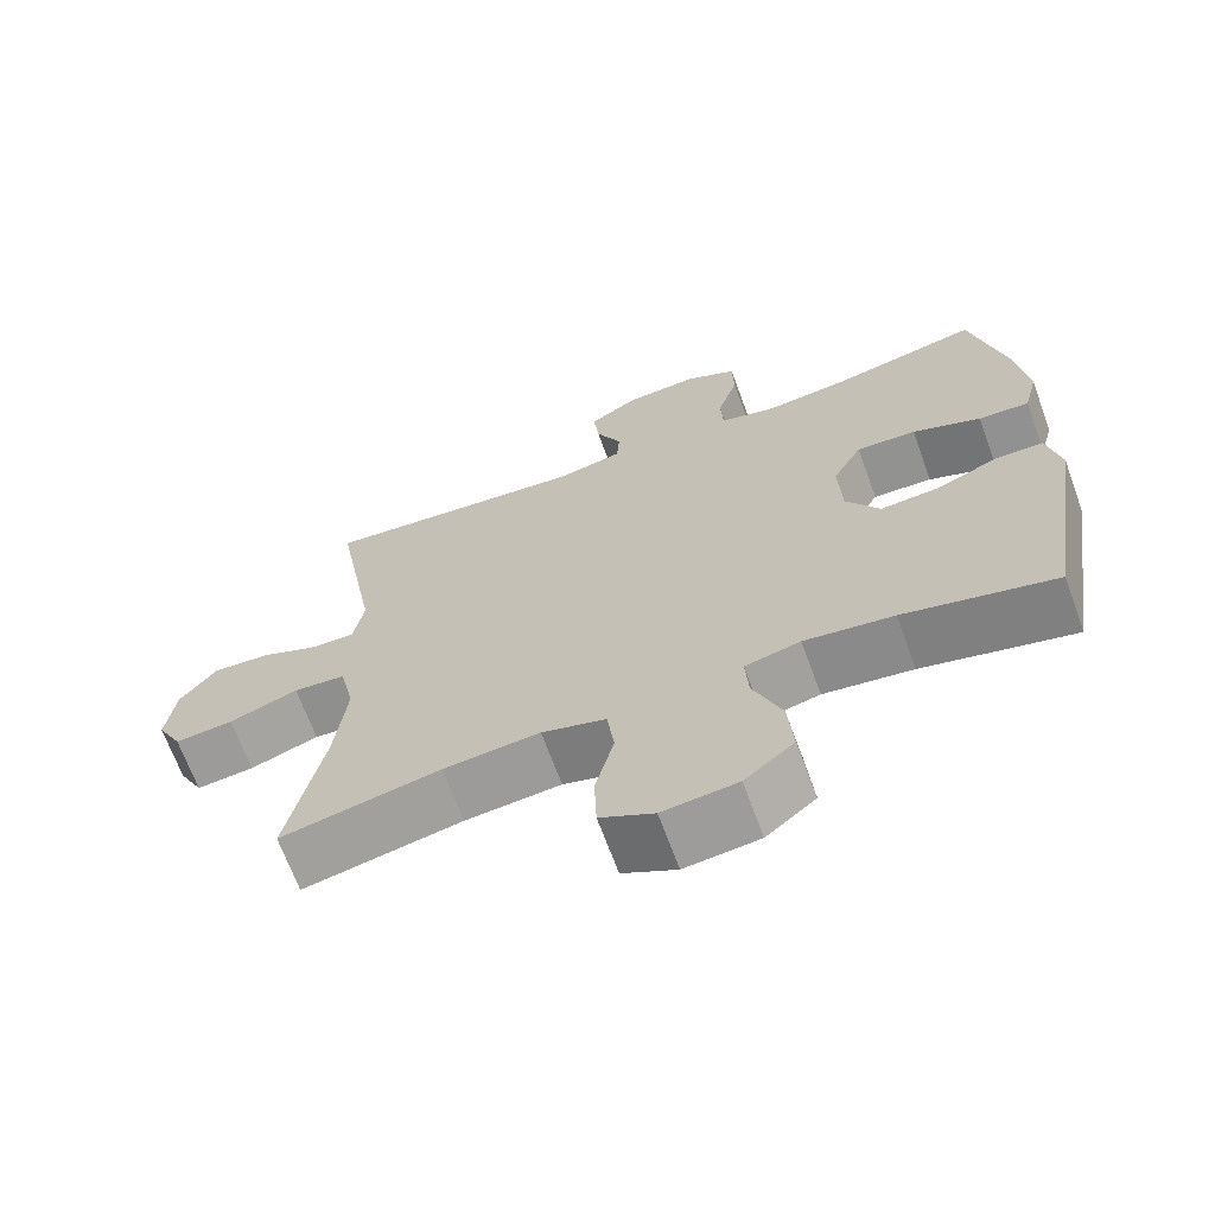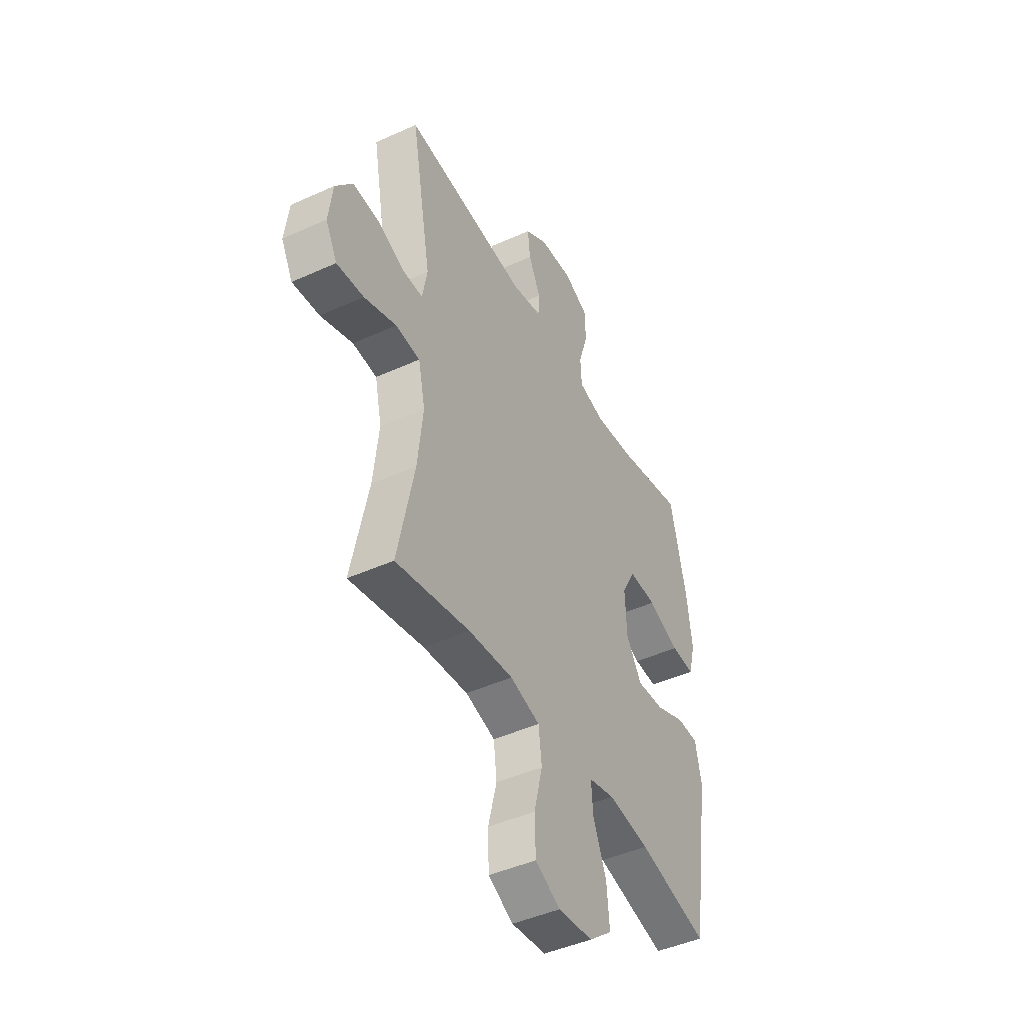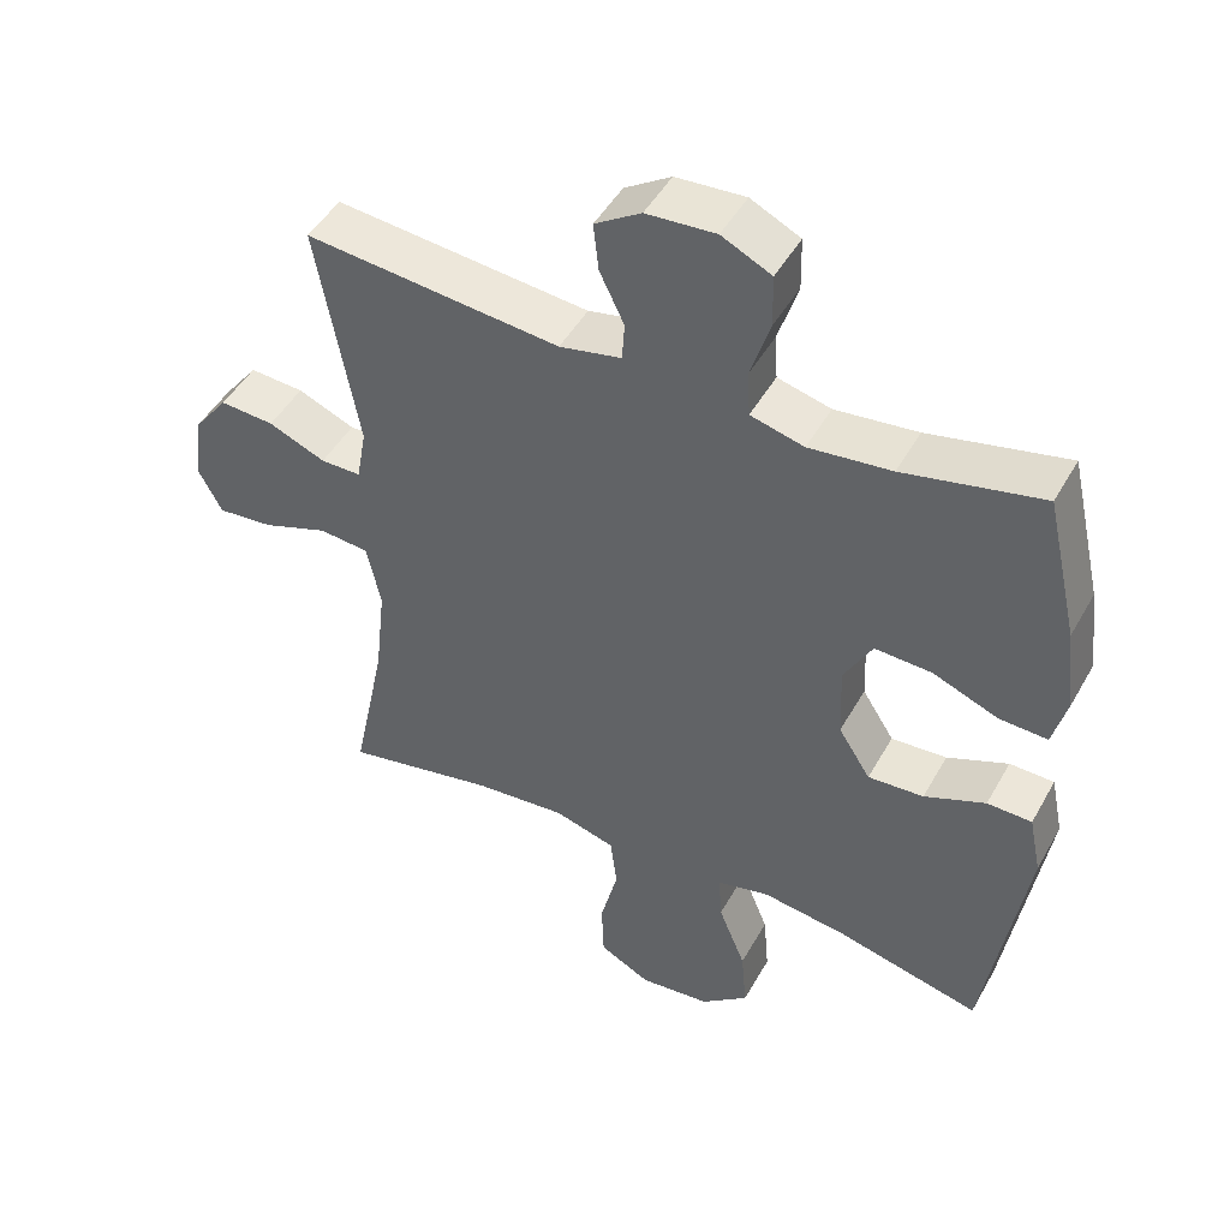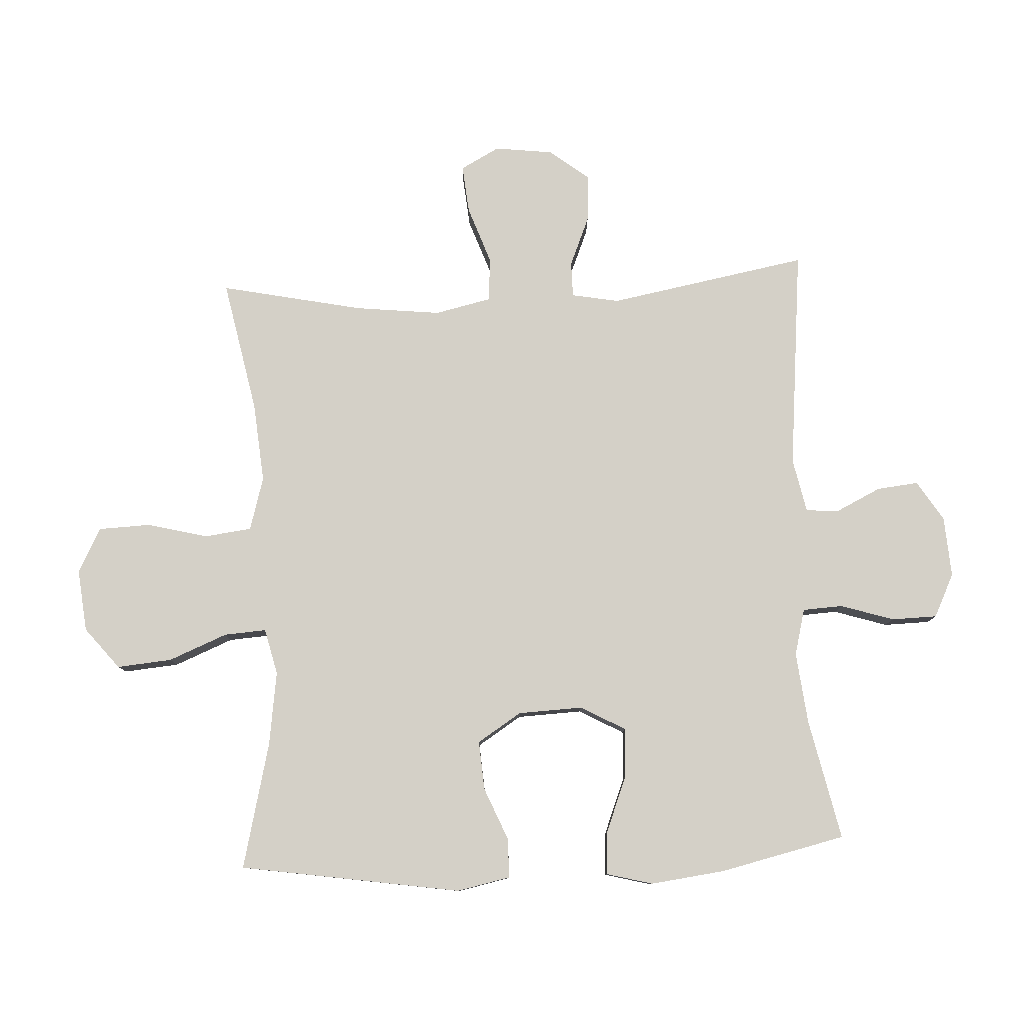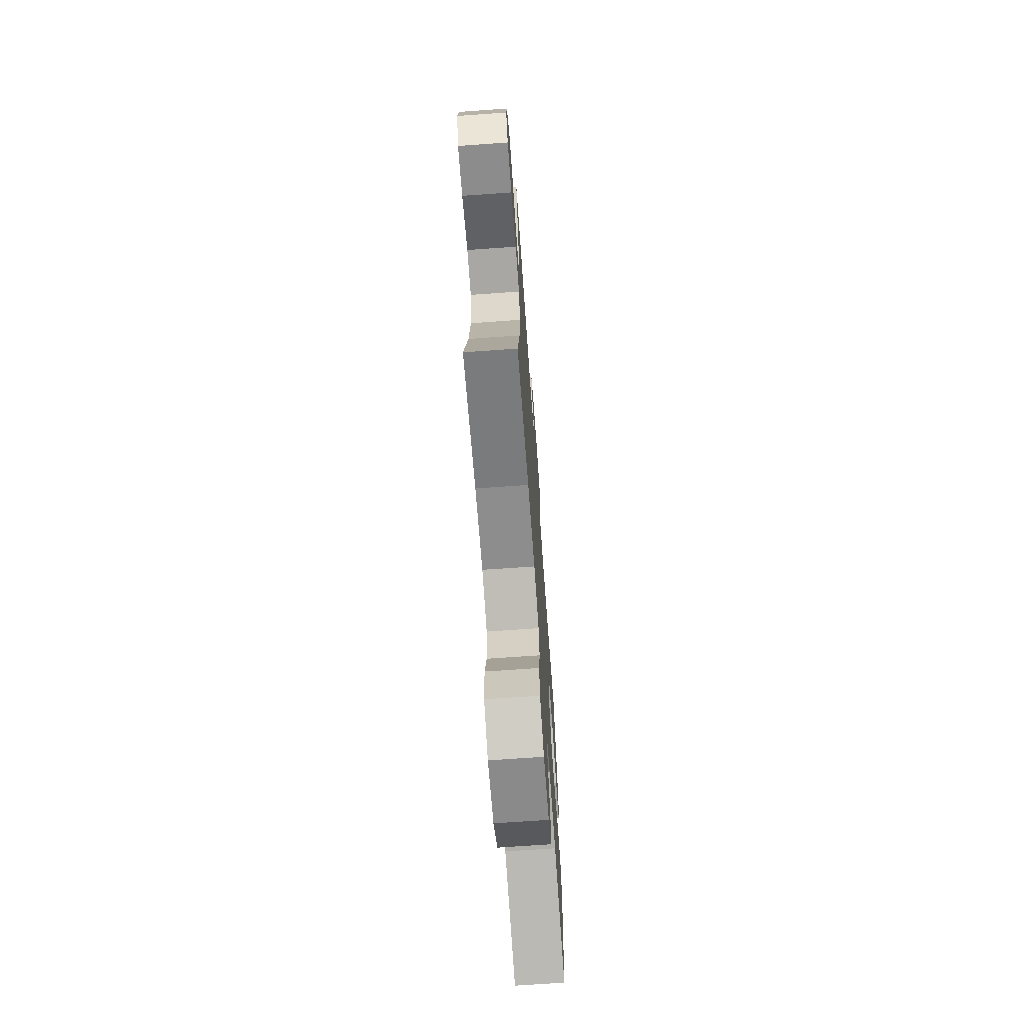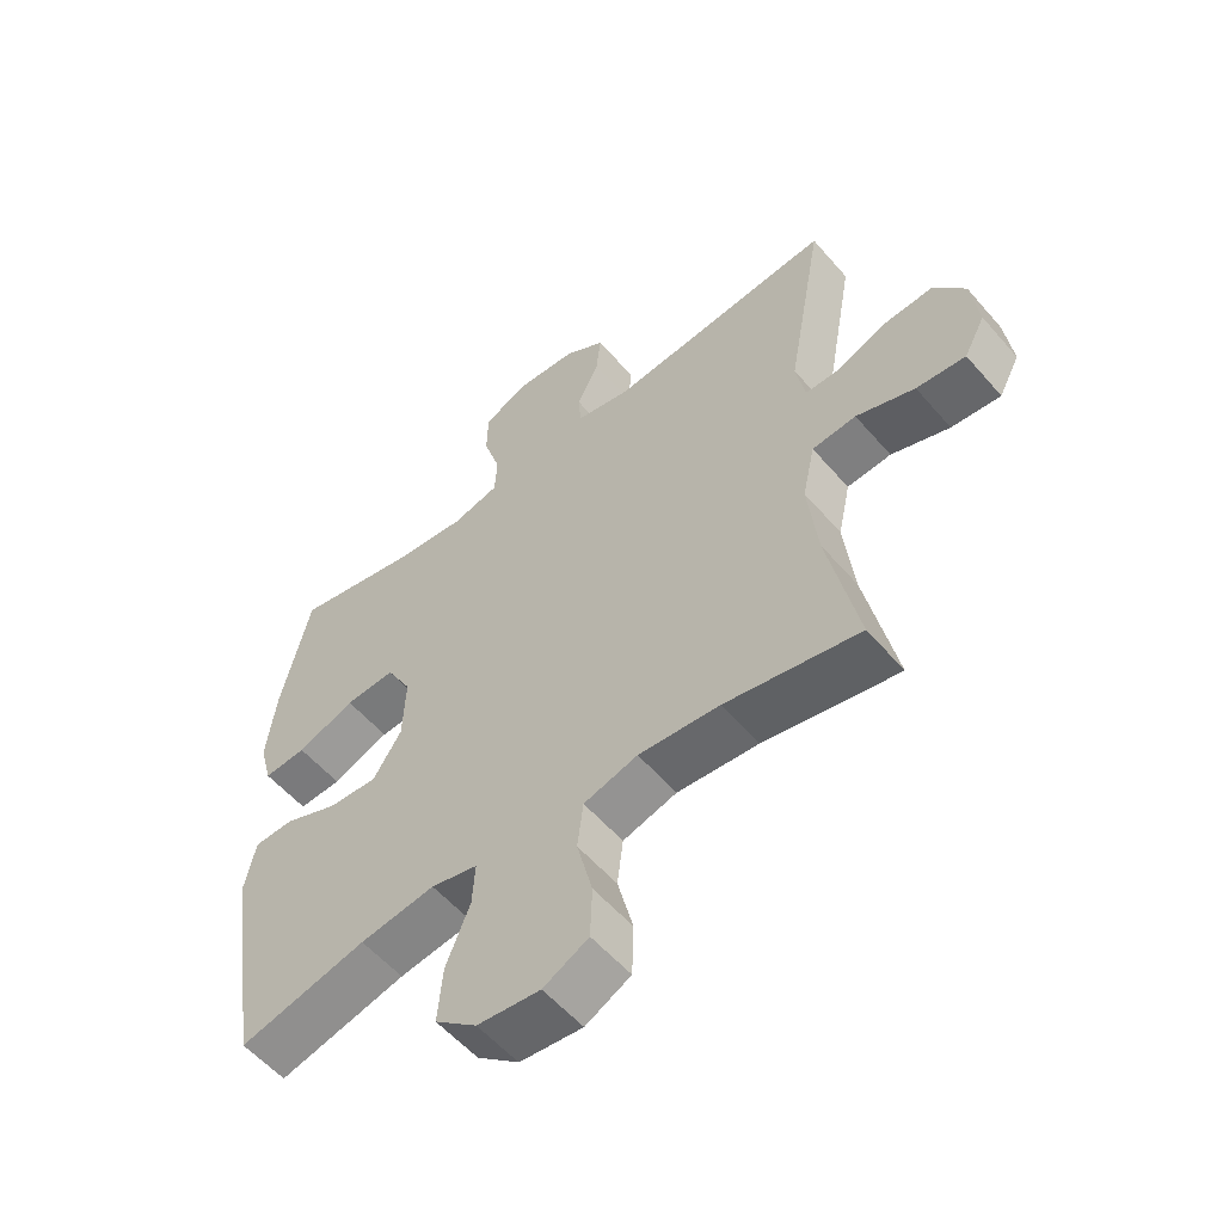
<metadata>
{"format":"obj","ext":"obj","renderer":"f3d","projection":"perspective","resolution":1024,"background":"white","views":[{"elev":-67.6,"azim":-159.9,"up":"+Z"},{"elev":-45.0,"azim":117.7,"up":"+Z"},{"elev":47.1,"azim":-151.9,"up":"+Z"},{"elev":79.9,"azim":-92.9,"up":"+Y"},{"elev":-69.5,"azim":94.1,"up":"+Z"},{"elev":-56.1,"azim":40.1,"up":"+Z"}]}
</metadata>
<code>
o path4644
v 0.1302 0.0375 0.4681
v 0.04317 0.0375 0.4862
v 0.0396 0.0375 0.5397
v 0.07425 0.0375 0.6116
v 0.08147 0.0375 0.6783
v 0.01662 0.0375 0.7192
v -0.08089 0.0375 0.7256
v -0.1507 0.0375 0.6918
v -0.1522 0.0375 0.6185
v -0.125 0.0375 0.5329
v -0.1283 0.0375 0.4683
v -0.2035 0.0375 0.449
v -0.3193 0.0375 0.4618
v -0.5133 0.0375 0.5036
v -0.5595 0.0375 0.3015
v -0.5743 0.0375 0.1822
v -0.5547 0.0375 0.1078
v -0.4866 0.0375 0.1114
v -0.3949 0.0375 0.1477
v -0.3149 0.0375 0.1515
v -0.2753 0.0375 0.0798
v -0.2795 0.0375 -0.0241
v -0.3246 0.0375 -0.095
v -0.4031 0.0375 -0.08987
v -0.489 0.0375 -0.05425
v -0.5518 0.0375 -0.05579
v -0.5696 0.0375 -0.1414
v -0.5133 0.0375 -0.4983
v -0.3105 0.0375 -0.4485
v -0.1909 0.0375 -0.4315
v -0.1166 0.0375 -0.4491
v -0.121 0.0375 -0.5168
v -0.1592 0.0375 -0.6112
v -0.1668 0.0375 -0.6995
v -0.1002 0.0375 -0.7535
v -5.3e-05 0.0375 -0.7639
v 0.07203 0.0375 -0.7262
v 0.07503 0.0375 -0.6428
v 0.05024 0.0375 -0.5446
v 0.05954 0.0375 -0.4694
v 0.1456 0.0375 -0.4445
v 0.2745 0.0375 -0.4557
v 0.4884 0.0375 -0.4983
v 0.4403 0.0375 -0.2692
v 0.4249 0.0375 -0.1317
v 0.4449 0.0375 -0.0413
v 0.5149 0.0375 -0.03501
v 0.6079 0.0375 -0.06812
v 0.6861 0.0375 -0.07544
v 0.7194 0.0375 -0.01268
v 0.7077 0.0375 0.08085
v 0.6582 0.0375 0.1449
v 0.5815 0.0375 0.1397
v 0.5014 0.0375 0.1063
v 0.4448 0.0375 0.1064
v 0.4306 0.0375 0.1826
v 0.4884 0.0375 0.5036
v 0.1302 -0.0375 0.4681
v 0.04317 -0.0375 0.4862
v 0.0396 -0.0375 0.5397
v 0.07425 -0.0375 0.6116
v 0.08147 -0.0375 0.6783
v 0.01662 -0.0375 0.7192
v -0.08089 -0.0375 0.7256
v -0.1507 -0.0375 0.6918
v -0.1522 -0.0375 0.6185
v -0.125 -0.0375 0.5329
v -0.1283 -0.0375 0.4683
v -0.2035 -0.0375 0.449
v -0.3193 -0.0375 0.4618
v -0.5133 -0.0375 0.5036
v -0.5595 -0.0375 0.3015
v -0.5743 -0.0375 0.1822
v -0.5547 -0.0375 0.1078
v -0.4866 -0.0375 0.1114
v -0.3949 -0.0375 0.1477
v -0.3149 -0.0375 0.1515
v -0.2753 -0.0375 0.0798
v -0.2795 -0.0375 -0.0241
v -0.3246 -0.0375 -0.095
v -0.4031 -0.0375 -0.08987
v -0.489 -0.0375 -0.05425
v -0.5518 -0.0375 -0.05579
v -0.5696 -0.0375 -0.1414
v -0.5133 -0.0375 -0.4983
v -0.3105 -0.0375 -0.4485
v -0.1909 -0.0375 -0.4315
v -0.1166 -0.0375 -0.4491
v -0.121 -0.0375 -0.5168
v -0.1592 -0.0375 -0.6112
v -0.1668 -0.0375 -0.6995
v -0.1002 -0.0375 -0.7535
v -5.3e-05 -0.0375 -0.7639
v 0.07203 -0.0375 -0.7262
v 0.07503 -0.0375 -0.6428
v 0.05024 -0.0375 -0.5446
v 0.05954 -0.0375 -0.4694
v 0.1456 -0.0375 -0.4445
v 0.2745 -0.0375 -0.4557
v 0.4884 -0.0375 -0.4983
v 0.4403 -0.0375 -0.2692
v 0.4249 -0.0375 -0.1317
v 0.4449 -0.0375 -0.0413
v 0.5149 -0.0375 -0.03501
v 0.6079 -0.0375 -0.06812
v 0.6861 -0.0375 -0.07544
v 0.7194 -0.0375 -0.01268
v 0.7077 -0.0375 0.08085
v 0.6582 -0.0375 0.1449
v 0.5815 -0.0375 0.1397
v 0.5014 -0.0375 0.1063
v 0.4448 -0.0375 0.1064
v 0.4306 -0.0375 0.1826
v 0.4884 -0.0375 0.5036
v -0.5595 0.0375 0.3015
v -0.5743 0.0375 0.1822
v -0.5547 0.0375 0.1078
v -0.5547 0.0375 0.1078
v -0.5518 0.0375 -0.05579
v -0.5518 0.0375 -0.05579
v -0.5696 0.0375 -0.1414
v -0.4866 0.0375 0.1114
v -0.489 0.0375 -0.05425
v -0.5133 0.0375 0.5036
v -0.5133 0.0375 0.5036
v -0.5133 0.0375 -0.4983
v -0.5133 0.0375 -0.4983
v -0.4031 0.0375 -0.08987
v -0.3949 0.0375 0.1477
v -0.3193 0.0375 0.4618
v -0.3105 0.0375 -0.4485
v -0.3246 0.0375 -0.095
v -0.3246 0.0375 -0.095
v -0.3149 0.0375 0.1515
v -0.3149 0.0375 0.1515
v -0.2795 0.0375 -0.0241
v -0.2035 0.0375 0.449
v -0.2753 0.0375 0.0798
v -0.1909 0.0375 -0.4315
v -0.1283 0.0375 0.4683
v -0.1283 0.0375 0.4683
v -0.1166 0.0375 -0.4491
v -0.1166 0.0375 -0.4491
v -0.1592 0.0375 -0.6112
v -0.1668 0.0375 -0.6995
v -0.1002 0.0375 -0.7535
v -0.121 0.0375 -0.5168
v -0.1507 0.0375 0.6918
v -0.1507 0.0375 0.6918
v -0.1522 0.0375 0.6185
v -0.125 0.0375 0.5329
v -0.08089 0.0375 0.7256
v -5.3e-05 0.0375 -0.7639
v 0.01662 0.0375 0.7192
v 0.07203 0.0375 -0.7262
v 0.07203 0.0375 -0.7262
v 0.08147 0.0375 0.6783
v 0.08147 0.0375 0.6783
v 0.07425 0.0375 0.6116
v 0.0396 0.0375 0.5397
v 0.04317 0.0375 0.4862
v 0.04317 0.0375 0.4862
v 0.1302 0.0375 0.4681
v 0.05024 0.0375 -0.5446
v 0.05954 0.0375 -0.4694
v 0.05954 0.0375 -0.4694
v 0.07503 0.0375 -0.6428
v 0.1456 0.0375 -0.4445
v 0.2745 0.0375 -0.4557
v 0.4249 0.0375 -0.1317
v 0.4449 0.0375 -0.0413
v 0.4449 0.0375 -0.0413
v 0.4403 0.0375 -0.2692
v 0.4448 0.0375 0.1064
v 0.4448 0.0375 0.1064
v 0.4306 0.0375 0.1826
v 0.5014 0.0375 0.1063
v 0.5149 0.0375 -0.03501
v 0.4884 0.0375 0.5036
v 0.4884 0.0375 0.5036
v 0.4884 0.0375 -0.4983
v 0.4884 0.0375 -0.4983
v 0.5815 0.0375 0.1397
v 0.6079 0.0375 -0.06812
v 0.6582 0.0375 0.1449
v 0.6861 0.0375 -0.07544
v 0.6861 0.0375 -0.07544
v 0.7077 0.0375 0.08085
v 0.7194 0.0375 -0.01268
v -0.5595 -0.0375 0.3015
v -0.5743 -0.0375 0.1822
v -0.5547 -0.0375 0.1078
v -0.5547 -0.0375 0.1078
v -0.5518 -0.0375 -0.05579
v -0.5518 -0.0375 -0.05579
v -0.5696 -0.0375 -0.1414
v -0.4866 -0.0375 0.1114
v -0.489 -0.0375 -0.05425
v -0.5133 -0.0375 0.5036
v -0.5133 -0.0375 0.5036
v -0.5133 -0.0375 -0.4983
v -0.5133 -0.0375 -0.4983
v -0.4031 -0.0375 -0.08987
v -0.3949 -0.0375 0.1477
v -0.3193 -0.0375 0.4618
v -0.3105 -0.0375 -0.4485
v -0.3246 -0.0375 -0.095
v -0.3246 -0.0375 -0.095
v -0.3149 -0.0375 0.1515
v -0.3149 -0.0375 0.1515
v -0.2795 -0.0375 -0.0241
v -0.2035 -0.0375 0.449
v -0.2753 -0.0375 0.0798
v -0.1909 -0.0375 -0.4315
v -0.1283 -0.0375 0.4683
v -0.1283 -0.0375 0.4683
v -0.1166 -0.0375 -0.4491
v -0.1166 -0.0375 -0.4491
v -0.1592 -0.0375 -0.6112
v -0.1668 -0.0375 -0.6995
v -0.1002 -0.0375 -0.7535
v -0.121 -0.0375 -0.5168
v -0.1507 -0.0375 0.6918
v -0.1507 -0.0375 0.6918
v -0.1522 -0.0375 0.6185
v -0.125 -0.0375 0.5329
v -0.08089 -0.0375 0.7256
v -5.3e-05 -0.0375 -0.7639
v 0.01662 -0.0375 0.7192
v 0.07203 -0.0375 -0.7262
v 0.07203 -0.0375 -0.7262
v 0.08147 -0.0375 0.6783
v 0.08147 -0.0375 0.6783
v 0.07425 -0.0375 0.6116
v 0.0396 -0.0375 0.5397
v 0.04317 -0.0375 0.4862
v 0.04317 -0.0375 0.4862
v 0.1302 -0.0375 0.4681
v 0.05024 -0.0375 -0.5446
v 0.05954 -0.0375 -0.4694
v 0.05954 -0.0375 -0.4694
v 0.07503 -0.0375 -0.6428
v 0.1456 -0.0375 -0.4445
v 0.2745 -0.0375 -0.4557
v 0.4249 -0.0375 -0.1317
v 0.4449 -0.0375 -0.0413
v 0.4449 -0.0375 -0.0413
v 0.4403 -0.0375 -0.2692
v 0.4448 -0.0375 0.1064
v 0.4448 -0.0375 0.1064
v 0.4306 -0.0375 0.1826
v 0.5014 -0.0375 0.1063
v 0.5149 -0.0375 -0.03501
v 0.4884 -0.0375 0.5036
v 0.4884 -0.0375 0.5036
v 0.4884 -0.0375 -0.4983
v 0.4884 -0.0375 -0.4983
v 0.5815 -0.0375 0.1397
v 0.6079 -0.0375 -0.06812
v 0.6582 -0.0375 0.1449
v 0.6861 -0.0375 -0.07544
v 0.6861 -0.0375 -0.07544
v 0.7077 -0.0375 0.08085
v 0.7194 -0.0375 -0.01268
f 235 226 236
f 242 228 230
f 191 204 190
f 259 263 258
f 232 229 234
f 190 205 199
f 238 251 254
f 236 226 215
f 236 213 238
f 248 243 244
f 190 204 205
f 221 228 242
f 205 209 212
f 240 211 217
f 217 207 214
f 221 242 219
f 196 203 198
f 246 211 245
f 215 212 209
f 213 215 209
f 226 235 225
f 239 219 242
f 217 211 207
f 252 249 246
f 260 258 263
f 253 252 246
f 196 198 194
f 206 203 196
f 245 211 243
f 246 213 211
f 214 207 206
f 236 215 213
f 252 253 258
f 227 235 229
f 223 225 227
f 204 191 197
f 234 229 235
f 221 219 220
f 238 213 251
f 209 205 204
f 197 191 192
f 243 211 240
f 251 213 249
f 240 222 239
f 248 244 256
f 206 196 201
f 249 213 246
f 225 235 227
f 261 264 259
f 219 239 222
f 259 258 253
f 245 243 248
f 264 263 259
f 222 240 217
f 207 203 206
f 15 16 73 72
f 16 118 193 73
f 120 27 84 195
f 17 18 75 74
f 25 26 83 82
f 125 15 72 200
f 27 127 202 84
f 24 25 82 81
f 18 19 76 75
f 13 14 71 70
f 28 29 86 85
f 133 24 81 208
f 19 135 210 76
f 22 23 80 79
f 12 13 70 69
f 20 21 78 77
f 29 30 87 86
f 21 22 79 78
f 141 12 69 216
f 30 143 218 87
f 33 34 91 90
f 34 35 92 91
f 32 33 90 89
f 149 9 66 224
f 9 10 67 66
f 7 8 65 64
f 10 11 68 67
f 31 32 89 88
f 35 36 93 92
f 6 7 64 63
f 36 156 231 93
f 158 6 63 233
f 4 5 62 61
f 3 4 61 60
f 162 3 60 237
f 1 2 59 58
f 39 166 241 96
f 38 39 96 95
f 37 38 95 94
f 40 41 98 97
f 41 42 99 98
f 45 172 247 102
f 44 45 102 101
f 175 56 113 250
f 54 55 112 111
f 46 47 104 103
f 180 1 58 255
f 56 57 114 113
f 182 44 101 257
f 42 43 100 99
f 53 54 111 110
f 47 48 105 104
f 52 53 110 109
f 48 187 262 105
f 51 52 109 108
f 50 51 108 107
f 49 50 107 106
f 160 161 151
f 167 155 153
f 116 115 129
f 184 183 188
f 157 159 154
f 115 124 130
f 163 179 176
f 161 140 151
f 161 163 138
f 173 169 168
f 115 130 129
f 146 167 153
f 130 137 134
f 165 142 136
f 142 139 132
f 146 144 167
f 121 123 128
f 171 170 136
f 140 134 137
f 138 134 140
f 151 150 160
f 164 167 144
f 142 132 136
f 177 171 174
f 185 188 183
f 178 171 177
f 121 119 123
f 131 121 128
f 170 168 136
f 171 136 138
f 139 131 132
f 161 138 140
f 177 183 178
f 152 154 160
f 148 152 150
f 129 122 116
f 159 160 154
f 146 145 144
f 163 176 138
f 134 129 130
f 122 117 116
f 168 165 136
f 176 174 138
f 165 164 147
f 173 181 169
f 131 126 121
f 174 171 138
f 150 152 160
f 186 184 189
f 144 147 164
f 184 178 183
f 170 173 168
f 189 184 188
f 147 142 165
f 132 131 128

</code>
